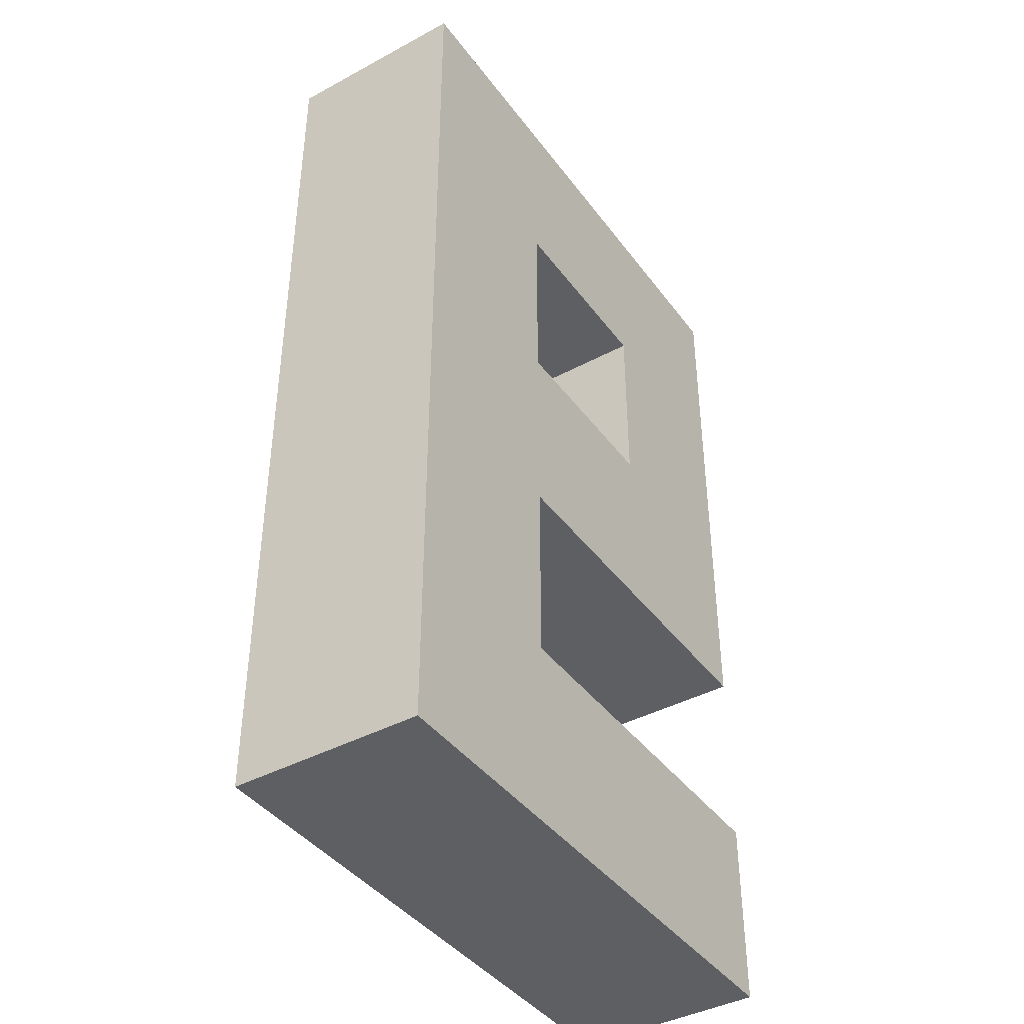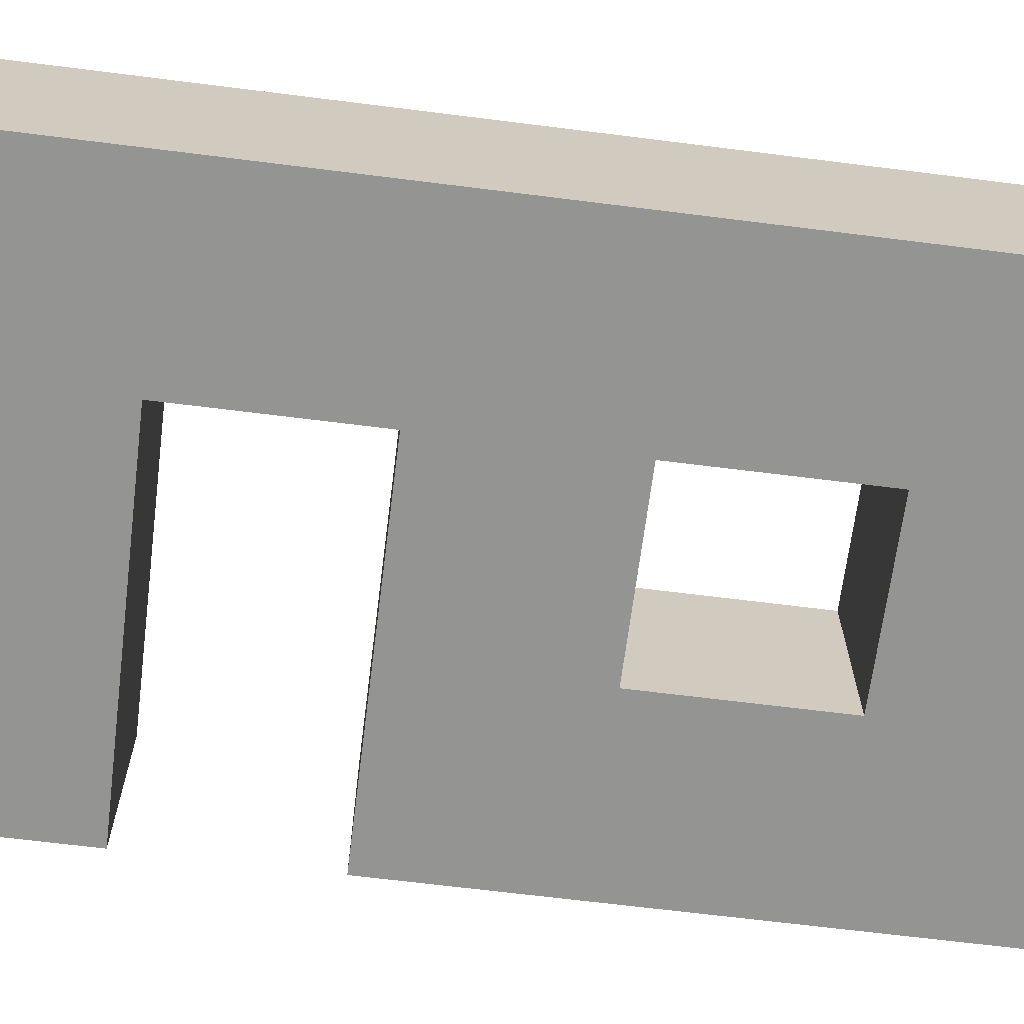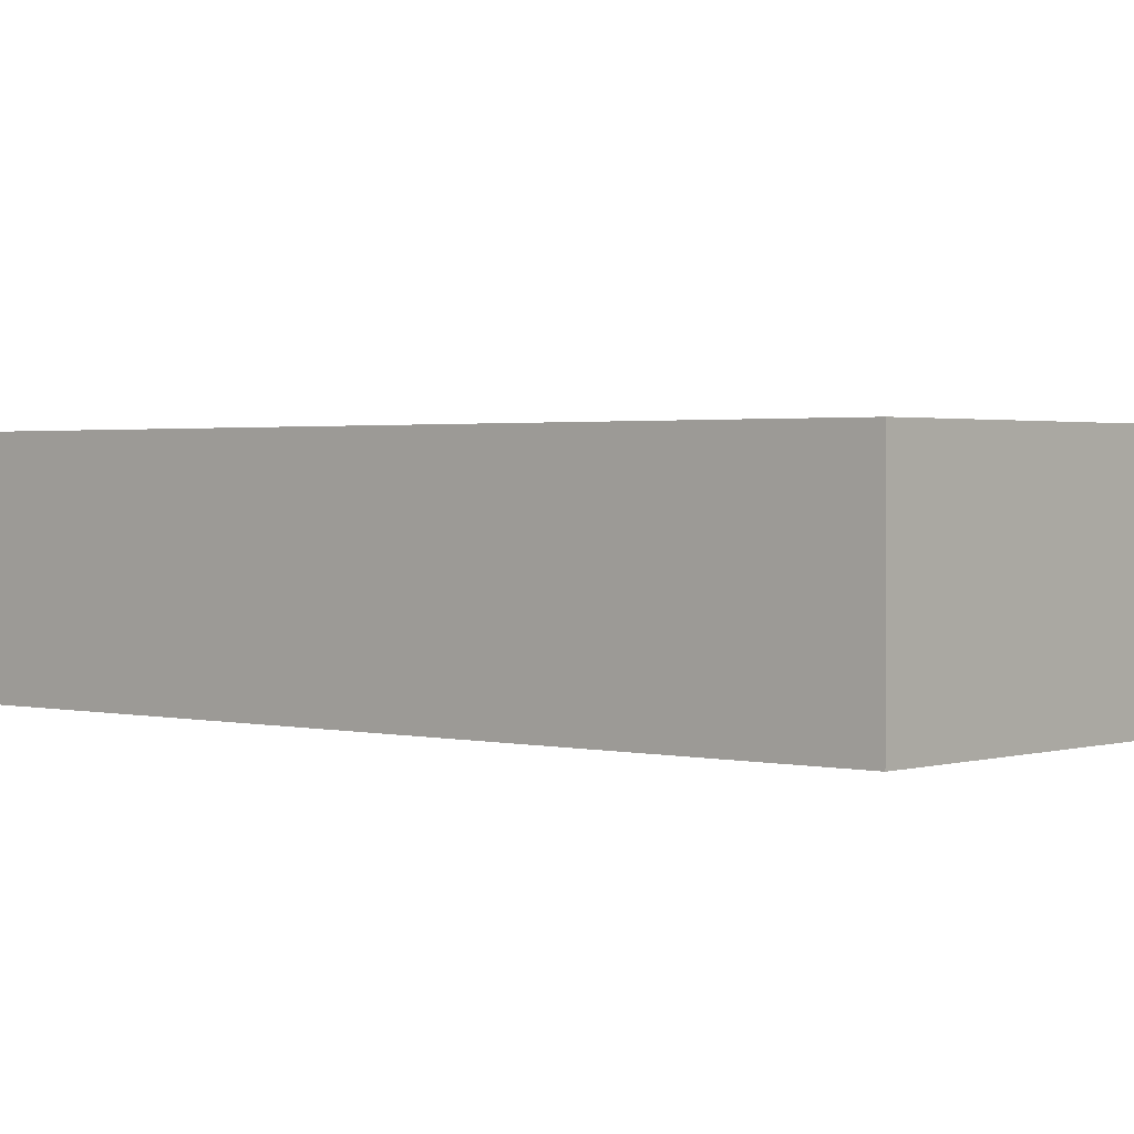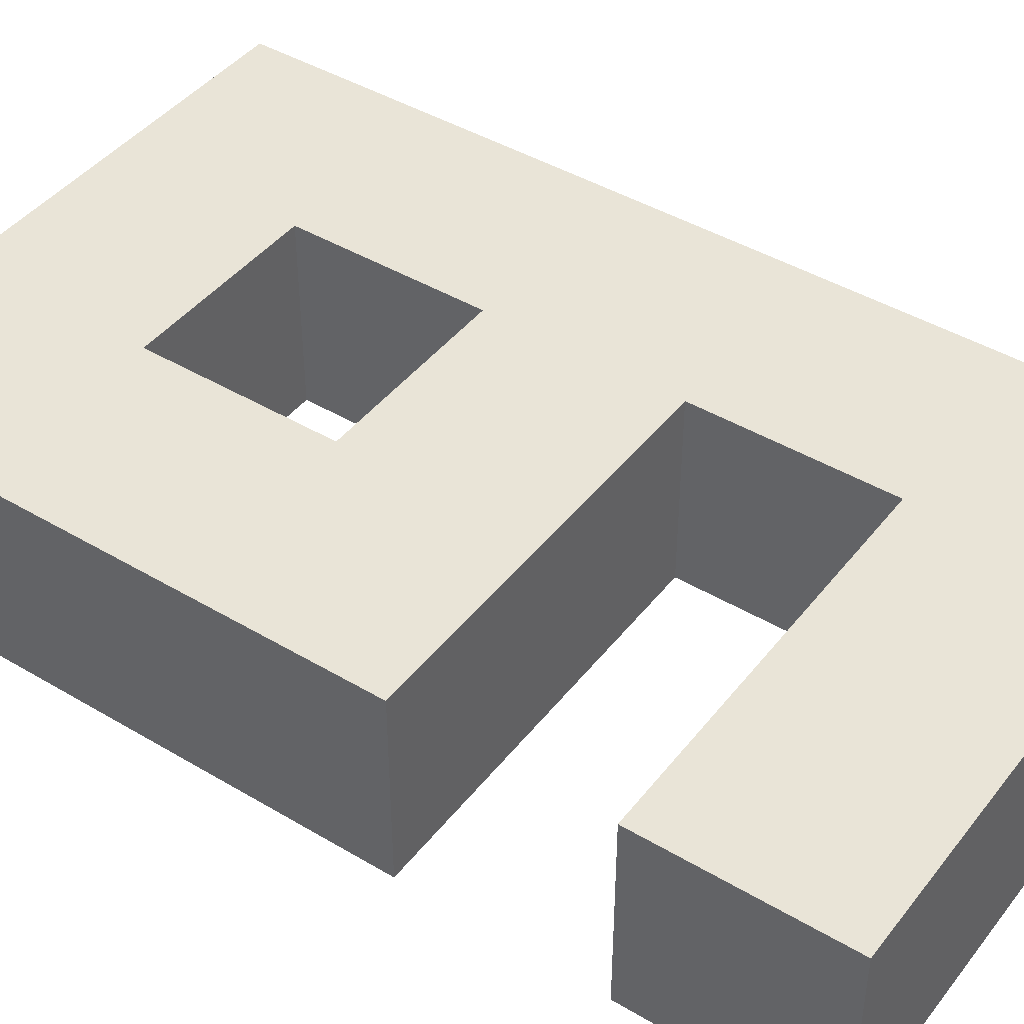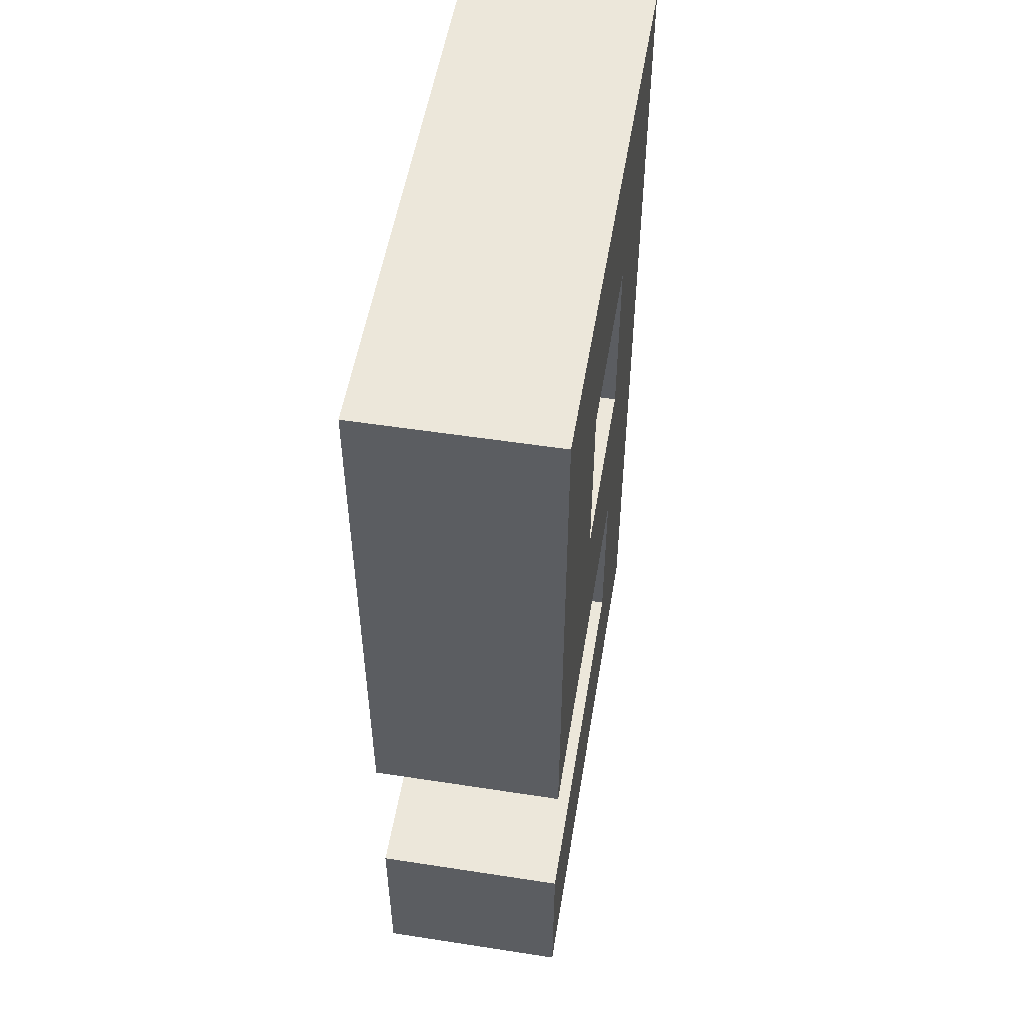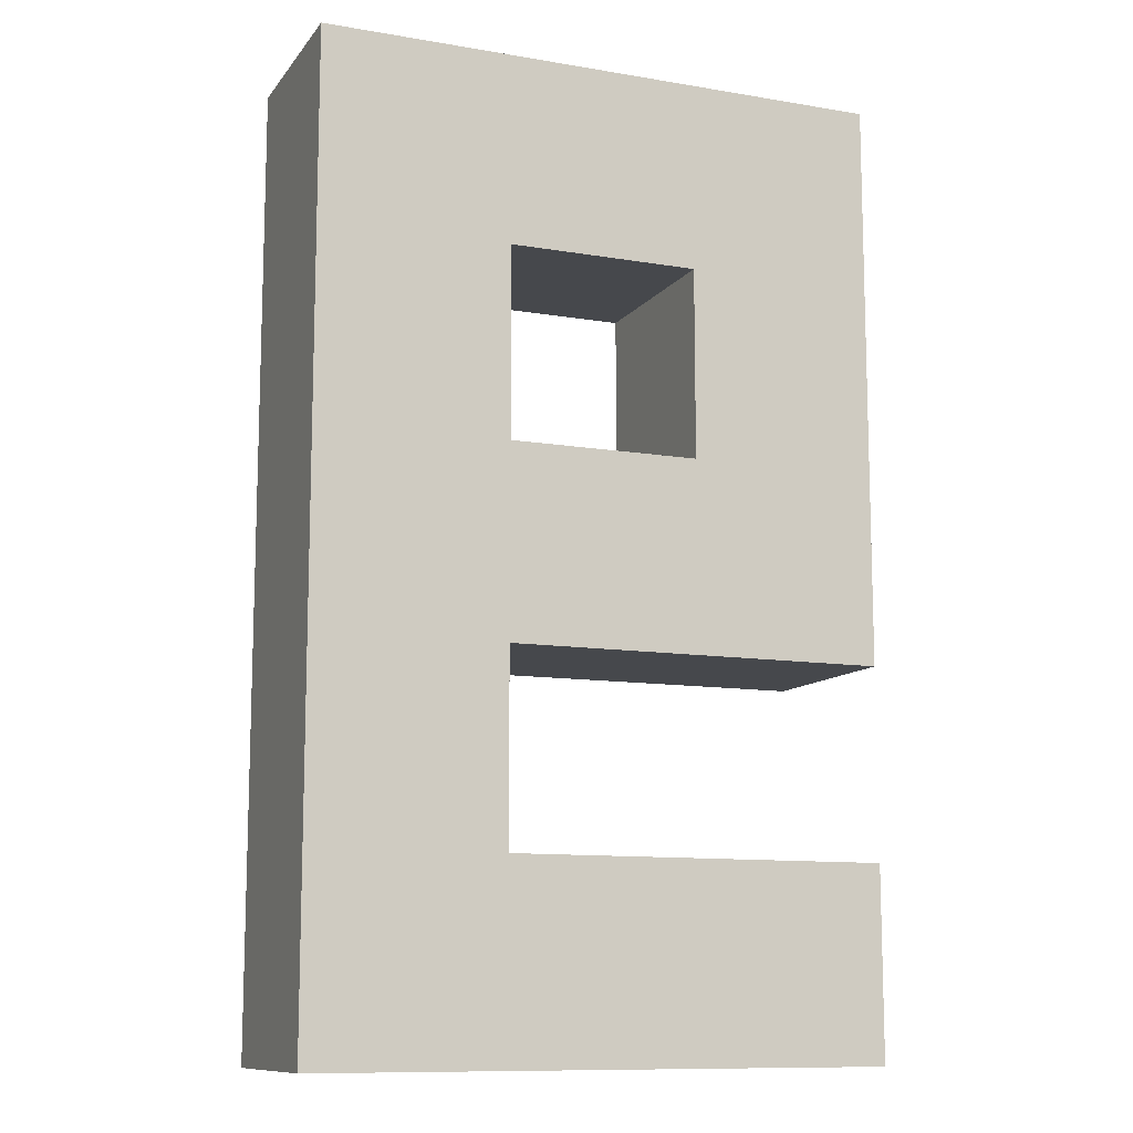
<metadata>
{"format":"obj","ext":"obj","renderer":"f3d","projection":"perspective","resolution":1024,"background":"white","views":[{"elev":-41.3,"azim":-56.8,"up":"+Z"},{"elev":-66.9,"azim":-97.2,"up":"+Y"},{"elev":1.6,"azim":-48.9,"up":"+Y"},{"elev":43.5,"azim":125.1,"up":"+Y"},{"elev":52.9,"azim":99.4,"up":"+Z"},{"elev":-11.1,"azim":-22.4,"up":"+Z"}]}
</metadata>
<code>
v -9 0 10
v -9 0 5
v -9 1 10
v -9 1 5
v -7 0 9
v -7 0 8
v -7 1 9
v -7 1 8
v -8 0 9
v -8 0 8
v -8 0 7
v -8 0 6
v -8 1 9
v -8 1 8
v -8 1 7
v -8 1 6
v -6 0 10
v -6 0 7
v -6 0 6
v -6 0 5
v -6 1 10
v -6 1 7
v -6 1 6
v -6 1 5
v -9 0 10
v -9 1 10
v -6 0 10
v -6 1 10
v -8 0 8
v -8 1 8
v -7 0 8
v -7 1 8
v -8 0 6
v -8 1 6
v -6 0 6
v -6 1 6
v -8 0 9
v -8 1 9
v -7 0 9
v -7 1 9
v -8 0 7
v -8 1 7
v -6 0 7
v -6 1 7
v -9 0 5
v -9 1 5
v -6 0 5
v -6 1 5
v -9 0 10
v -6 0 10
v -8 0 9
v -7 0 9
v -8 0 8
v -7 0 8
v -8 0 7
v -6 0 7
v -8 0 6
v -6 0 6
v -9 0 5
v -6 0 5
v -9 1 10
v -6 1 10
v -8 1 9
v -7 1 9
v -8 1 8
v -7 1 8
v -8 1 7
v -6 1 7
v -8 1 6
v -6 1 6
v -9 1 5
v -6 1 5
f 3 2 1
f 4 2 3
f 7 6 5
f 8 6 7
f 9 10 13
f 13 10 14
f 11 12 15
f 15 12 16
f 17 18 21
f 21 18 22
f 19 20 23
f 23 20 24
f 27 26 25
f 28 26 27
f 31 30 29
f 32 30 31
f 35 34 33
f 36 34 35
f 37 38 39
f 39 38 40
f 41 42 43
f 43 42 44
f 45 46 47
f 47 46 48
f 51 50 49
f 52 50 51
f 53 51 49
f 54 50 52
f 55 53 49
f 55 54 53
f 56 50 54
f 56 54 55
f 57 55 49
f 59 57 49
f 59 58 57
f 60 58 59
f 61 62 63
f 63 62 64
f 61 63 65
f 64 62 66
f 61 65 67
f 65 66 67
f 66 62 68
f 67 66 68
f 61 67 69
f 61 69 71
f 69 70 71
f 71 70 72

</code>
